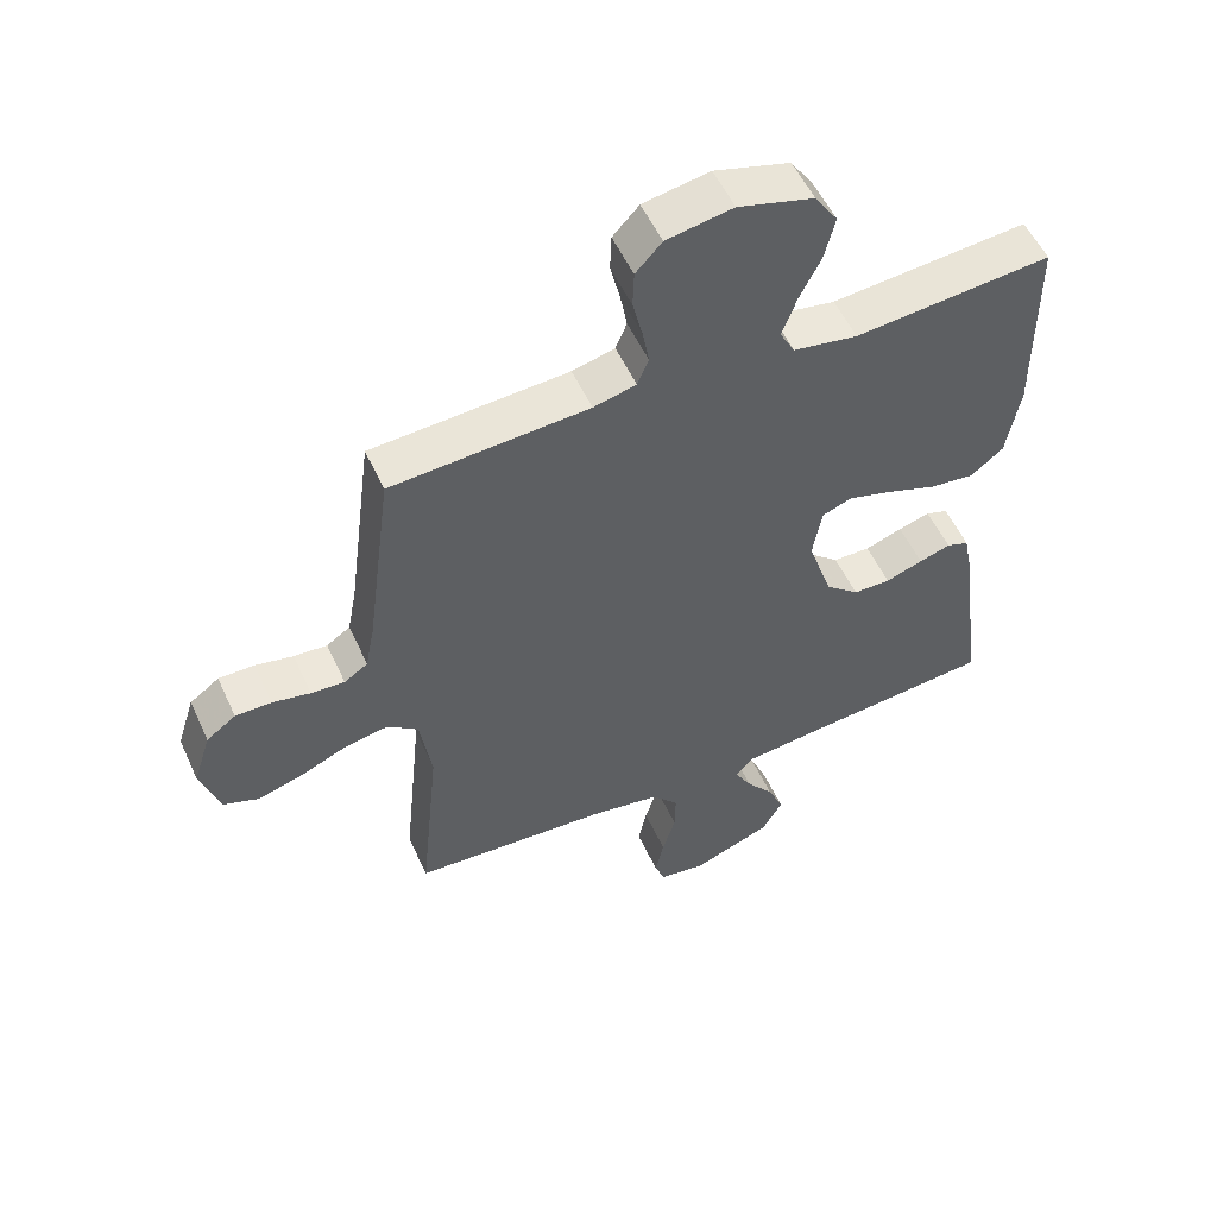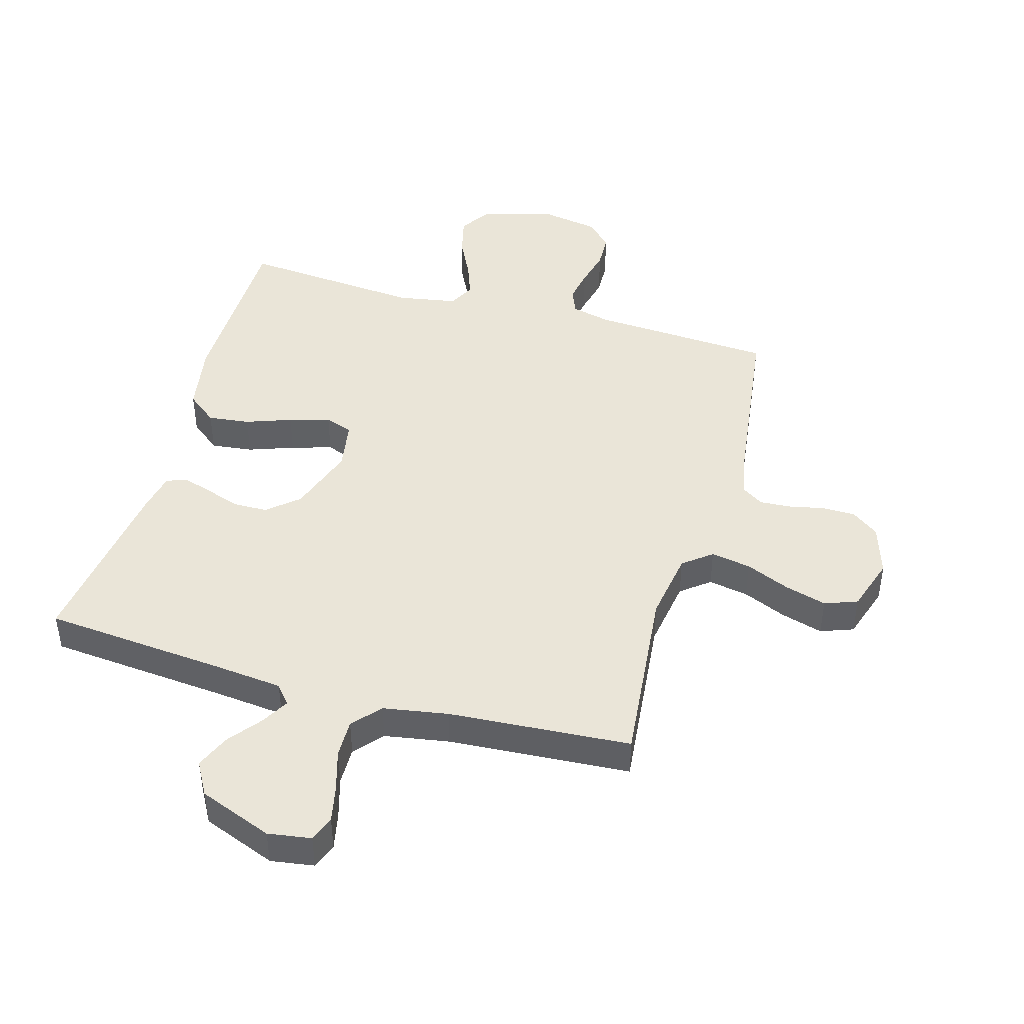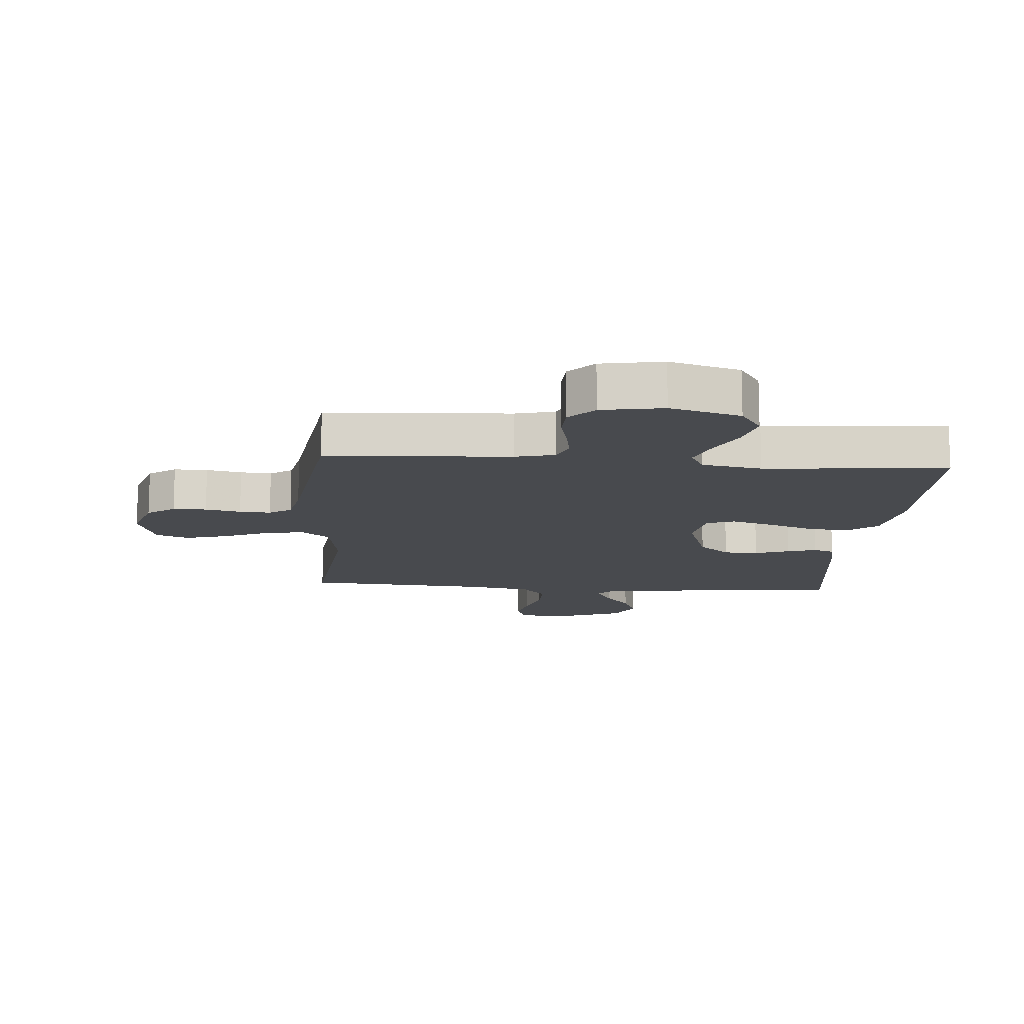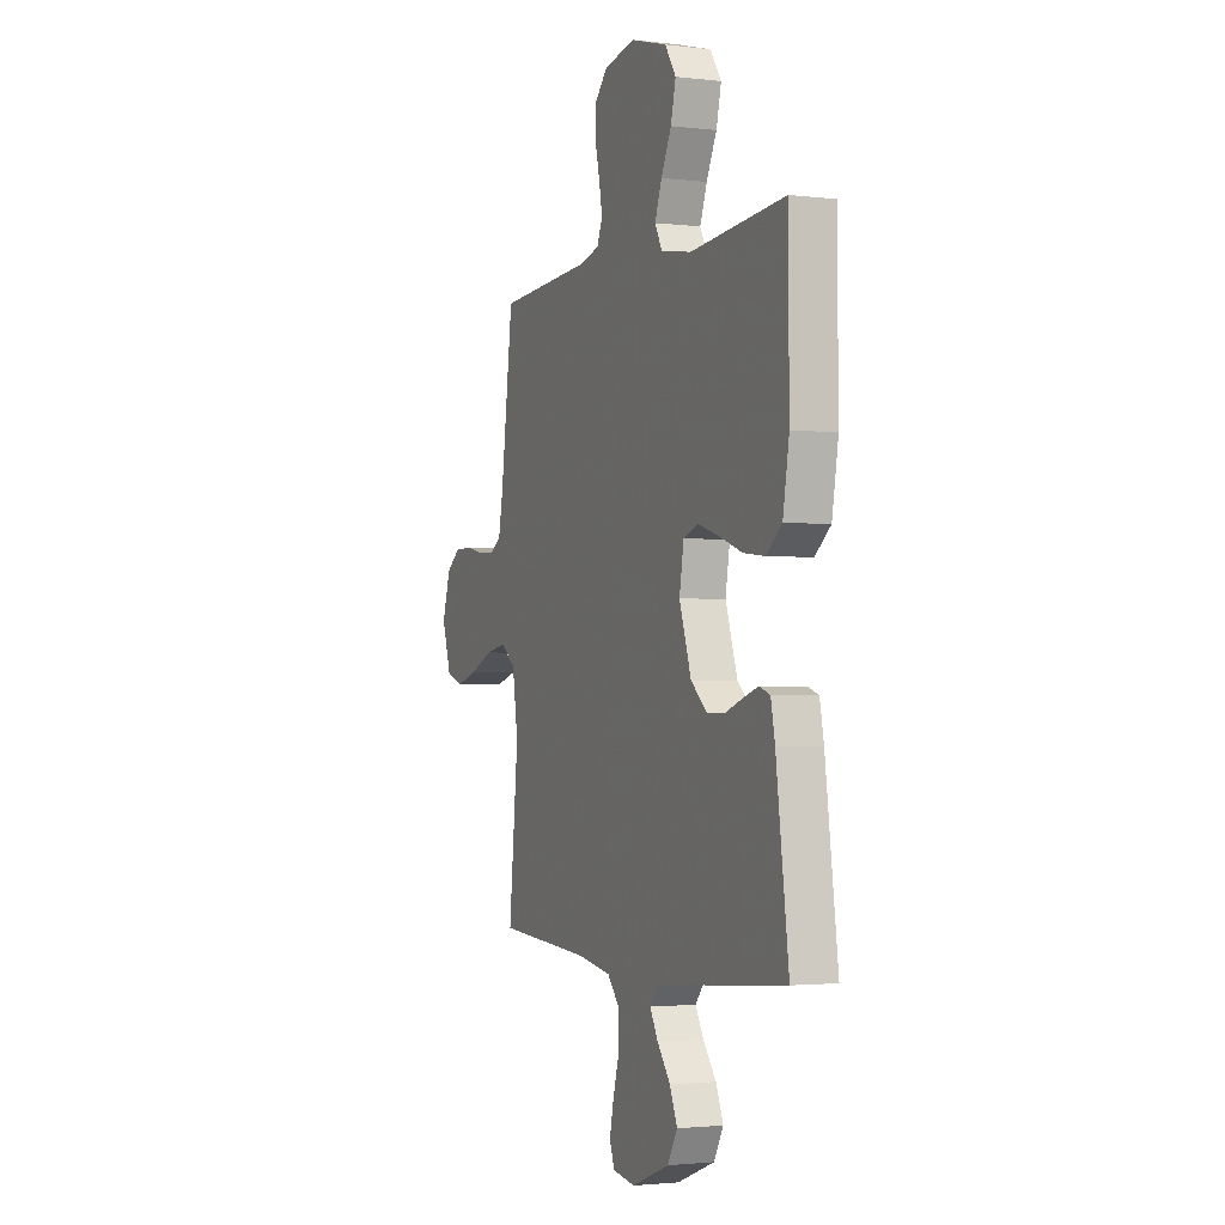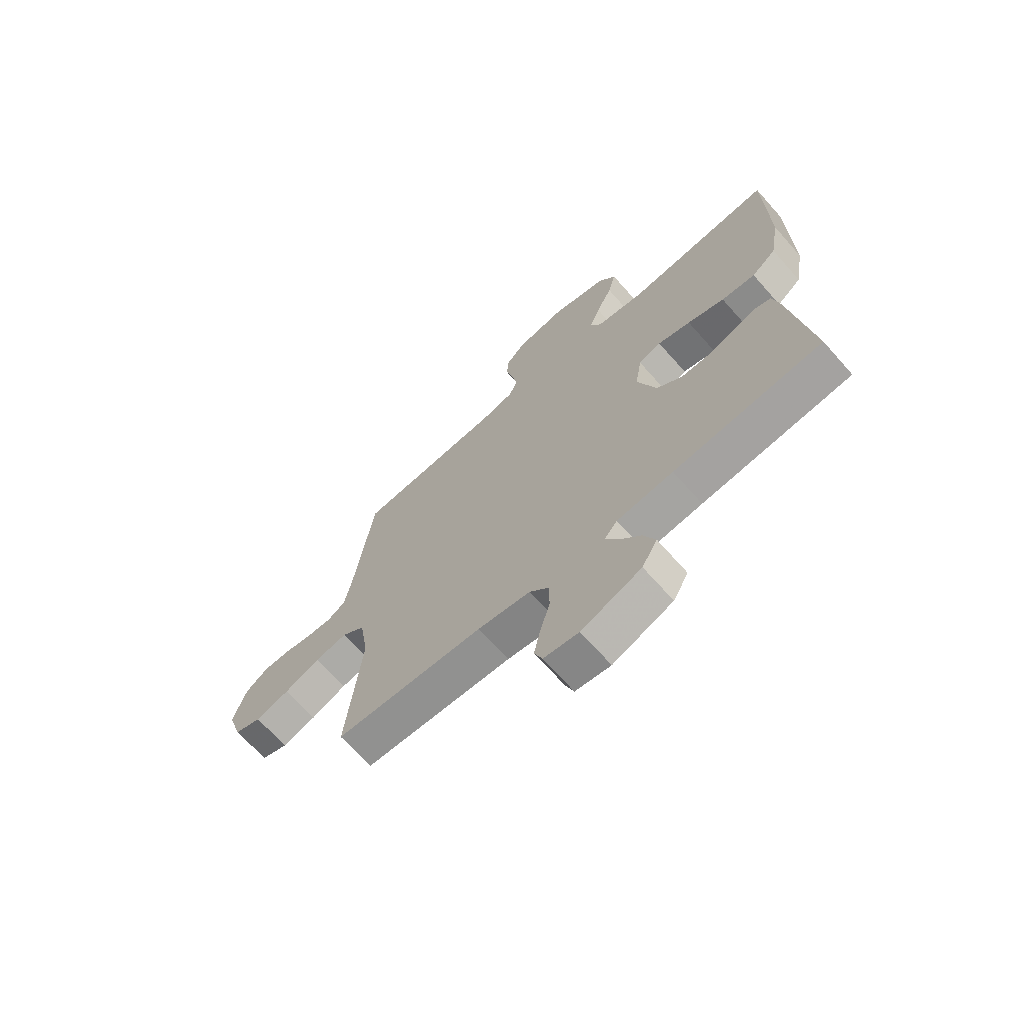
<metadata>
{"format":"obj","ext":"obj","renderer":"f3d","projection":"perspective","resolution":1024,"background":"white","views":[{"elev":54.3,"azim":-24.4,"up":"+Z"},{"elev":44.5,"azim":-164.1,"up":"+Y"},{"elev":-13.2,"azim":-4.5,"up":"+Y"},{"elev":-2.1,"azim":67.3,"up":"+Z"},{"elev":-68.9,"azim":41.7,"up":"+Z"}]}
</metadata>
<code>
v 0.5 0.07 -0.5
v 0.2 0.07 -0.527
v 0.086 0.07 -0.539
v 0.06 0.07 -0.57
v 0.086 0.07 -0.616
v 0.128 0.07 -0.67
v 0.152 0.07 -0.727
v 0.121 0.07 -0.782
v 0 0.07 -0.829
v -0.071 0.07 -0.818
v -0.087 0.07 -0.776
v -0.074 0.07 -0.715
v -0.054 0.07 -0.647
v -0.053 0.07 -0.584
v -0.093 0.07 -0.538
v -0.2 0.07 -0.52
v -0.5 0.07 -0.5
v -0.47 0.07 -0.2
v -0.488 0.07 -0.084
v -0.535 0.07 -0.047
v -0.601 0.07 -0.059
v -0.673 0.07 -0.09
v -0.742 0.07 -0.11
v -0.796 0.07 -0.09
v -0.825 0.07 0
v -0.798 0.07 0.085
v -0.753 0.07 0.118
v -0.698 0.07 0.118
v -0.64 0.07 0.106
v -0.589 0.07 0.103
v -0.553 0.07 0.127
v -0.539 0.07 0.2
v -0.5 0.07 0.5
v -0.2 0.07 0.518
v -0.135 0.07 0.534
v -0.118 0.07 0.576
v -0.128 0.07 0.632
v -0.143 0.07 0.695
v -0.141 0.07 0.752
v -0.101 0.07 0.795
v 0 0.07 0.813
v 0.115 0.07 0.78
v 0.15 0.07 0.727
v 0.134 0.07 0.661
v 0.101 0.07 0.594
v 0.079 0.07 0.534
v 0.102 0.07 0.491
v 0.2 0.07 0.474
v 0.5 0.07 0.5
v 0.503 0.07 0.2
v 0.483 0.07 0.084
v 0.433 0.07 0.044
v 0.364 0.07 0.052
v 0.289 0.07 0.079
v 0.222 0.07 0.099
v 0.176 0.07 0.082
v 0.162 0.07 0
v 0.2 0.07 -0.113
v 0.251 0.07 -0.157
v 0.308 0.07 -0.158
v 0.365 0.07 -0.138
v 0.413 0.07 -0.123
v 0.447 0.07 -0.135
v 0.46 0.07 -0.2
v 0.5 0 -0.5
v 0.2 0 -0.527
v 0.086 0 -0.539
v 0.06 0 -0.57
v 0.086 0 -0.616
v 0.128 0 -0.67
v 0.152 0 -0.727
v 0.121 0 -0.782
v 0 0 -0.829
v -0.071 0 -0.818
v -0.087 0 -0.776
v -0.074 0 -0.715
v -0.054 0 -0.647
v -0.053 0 -0.584
v -0.093 0 -0.538
v -0.2 0 -0.52
v -0.5 0 -0.5
v -0.47 0 -0.2
v -0.488 0 -0.084
v -0.535 0 -0.047
v -0.601 0 -0.059
v -0.673 0 -0.09
v -0.742 0 -0.11
v -0.796 0 -0.09
v -0.825 0 0
v -0.798 0 0.085
v -0.753 0 0.118
v -0.698 0 0.118
v -0.64 0 0.106
v -0.589 0 0.103
v -0.553 0 0.127
v -0.539 0 0.2
v -0.5 0 0.5
v -0.2 0 0.518
v -0.135 0 0.534
v -0.118 0 0.576
v -0.128 0 0.632
v -0.143 0 0.695
v -0.141 0 0.752
v -0.101 0 0.795
v 0 0 0.813
v 0.115 0 0.78
v 0.15 0 0.727
v 0.134 0 0.661
v 0.101 0 0.594
v 0.079 0 0.534
v 0.102 0 0.491
v 0.2 0 0.474
v 0.5 0 0.5
v 0.503 0 0.2
v 0.483 0 0.084
v 0.433 0 0.044
v 0.364 0 0.052
v 0.289 0 0.079
v 0.222 0 0.099
v 0.176 0 0.082
v 0.162 0 0
v 0.2 0 -0.113
v 0.251 0 -0.157
v 0.308 0 -0.158
v 0.365 0 -0.138
v 0.413 0 -0.123
v 0.447 0 -0.135
v 0.46 0 -0.2
f 63 64 1 2
f 60 61 62 63
f 60 63 2 3
f 59 60 3 4
f 58 59 4
f 57 58 4
f 56 57 4
f 51 52 53 54
f 51 54 55
f 48 49 50 51
f 47 48 51 55
f 46 47 55 56
f 42 43 44 45
f 42 45 46
f 41 42 46
f 37 38 39 40
f 36 37 40 41
f 35 36 41 46
f 32 33 34
f 31 32 34 35
f 26 27 28 29
f 26 29 30
f 25 26 30
f 24 25 30
f 21 22 23 24
f 20 21 24 30
f 19 20 30 31
f 16 17 18
f 15 16 18 19
f 10 11 12 13
f 8 9 10 13
f 8 13 14
f 5 6 7 8
f 4 5 8 14
f 56 4 14 15
f 31 35 46 56
f 15 19 31 56
f 66 65 128 127
f 127 126 125 124
f 67 66 127 124
f 68 67 124 123
f 68 123 122
f 68 122 121
f 68 121 120
f 118 117 116 115
f 119 118 115
f 115 114 113 112
f 119 115 112 111
f 120 119 111 110
f 109 108 107 106
f 110 109 106
f 110 106 105
f 104 103 102 101
f 105 104 101 100
f 110 105 100 99
f 98 97 96
f 99 98 96 95
f 93 92 91 90
f 94 93 90
f 94 90 89
f 94 89 88
f 88 87 86 85
f 94 88 85 84
f 95 94 84 83
f 82 81 80
f 83 82 80 79
f 77 76 75 74
f 77 74 73 72
f 78 77 72
f 72 71 70 69
f 78 72 69 68
f 79 78 68 120
f 120 110 99 95
f 120 95 83 79
f 1 65 66 2
f 2 66 67 3
f 3 67 68 4
f 4 68 69 5
f 5 69 70 6
f 6 70 71 7
f 7 71 72 8
f 8 72 73 9
f 9 73 74 10
f 10 74 75 11
f 11 75 76 12
f 12 76 77 13
f 13 77 78 14
f 14 78 79 15
f 15 79 80 16
f 16 80 81 17
f 17 81 82 18
f 18 82 83 19
f 19 83 84 20
f 20 84 85 21
f 21 85 86 22
f 22 86 87 23
f 23 87 88 24
f 24 88 89 25
f 25 89 90 26
f 26 90 91 27
f 27 91 92 28
f 28 92 93 29
f 29 93 94 30
f 30 94 95 31
f 31 95 96 32
f 32 96 97 33
f 33 97 98 34
f 34 98 99 35
f 35 99 100 36
f 36 100 101 37
f 37 101 102 38
f 38 102 103 39
f 39 103 104 40
f 40 104 105 41
f 41 105 106 42
f 42 106 107 43
f 43 107 108 44
f 44 108 109 45
f 45 109 110 46
f 46 110 111 47
f 47 111 112 48
f 48 112 113 49
f 49 113 114 50
f 50 114 115 51
f 51 115 116 52
f 52 116 117 53
f 53 117 118 54
f 54 118 119 55
f 55 119 120 56
f 56 120 121 57
f 57 121 122 58
f 58 122 123 59
f 59 123 124 60
f 60 124 125 61
f 61 125 126 62
f 62 126 127 63
f 63 127 128 64
f 64 128 65 1

</code>
